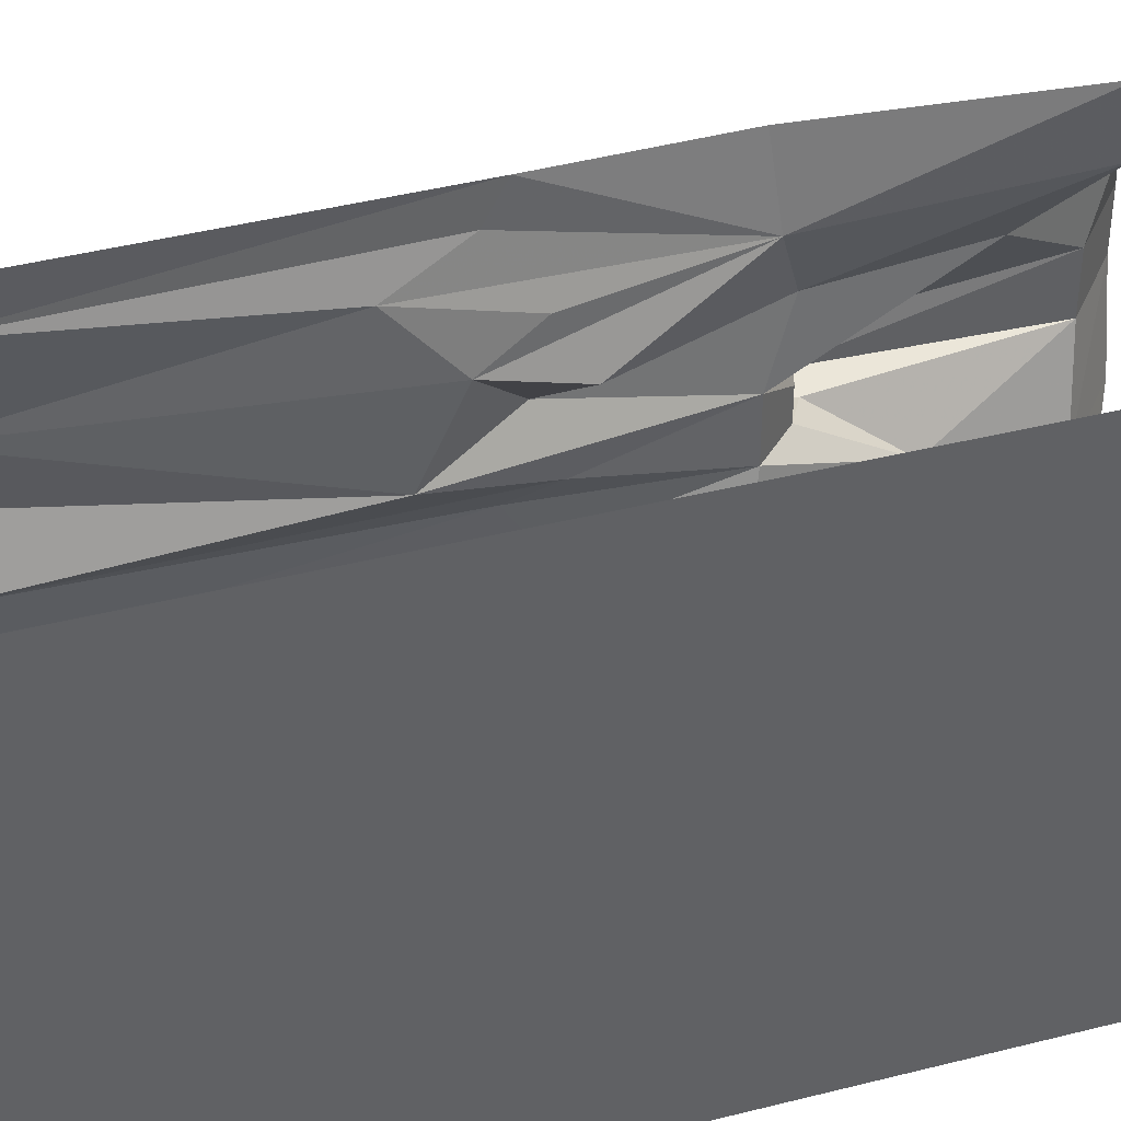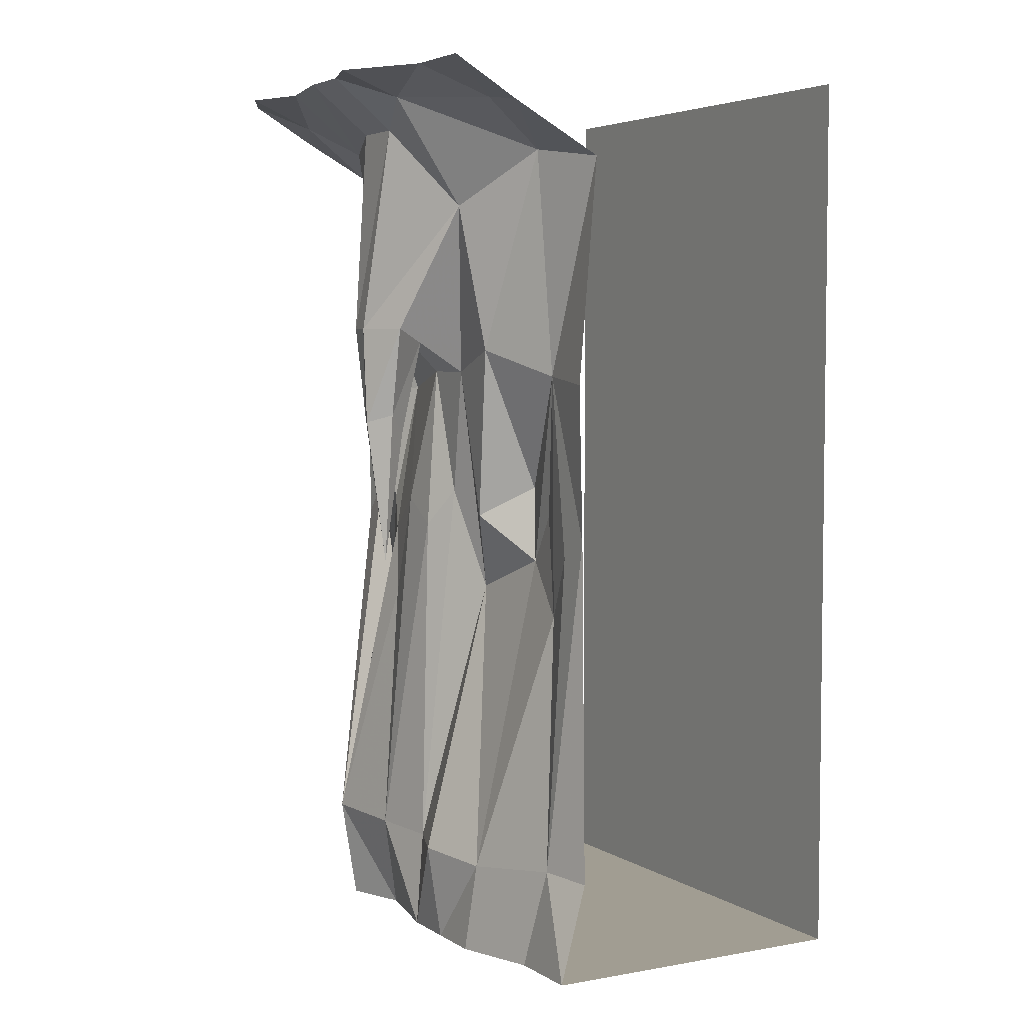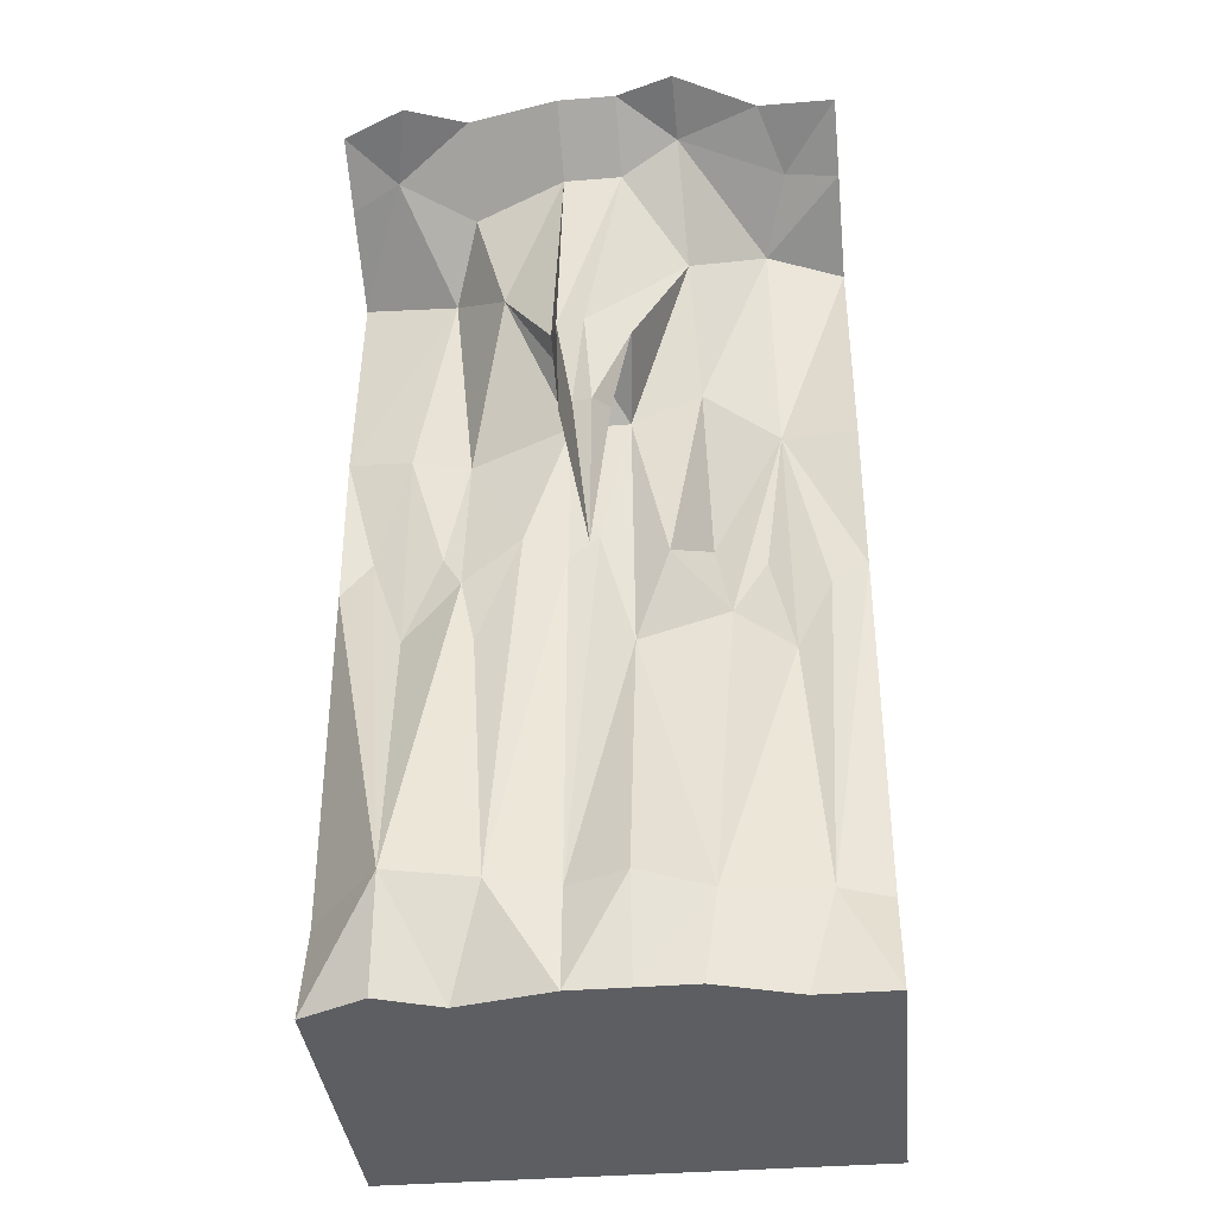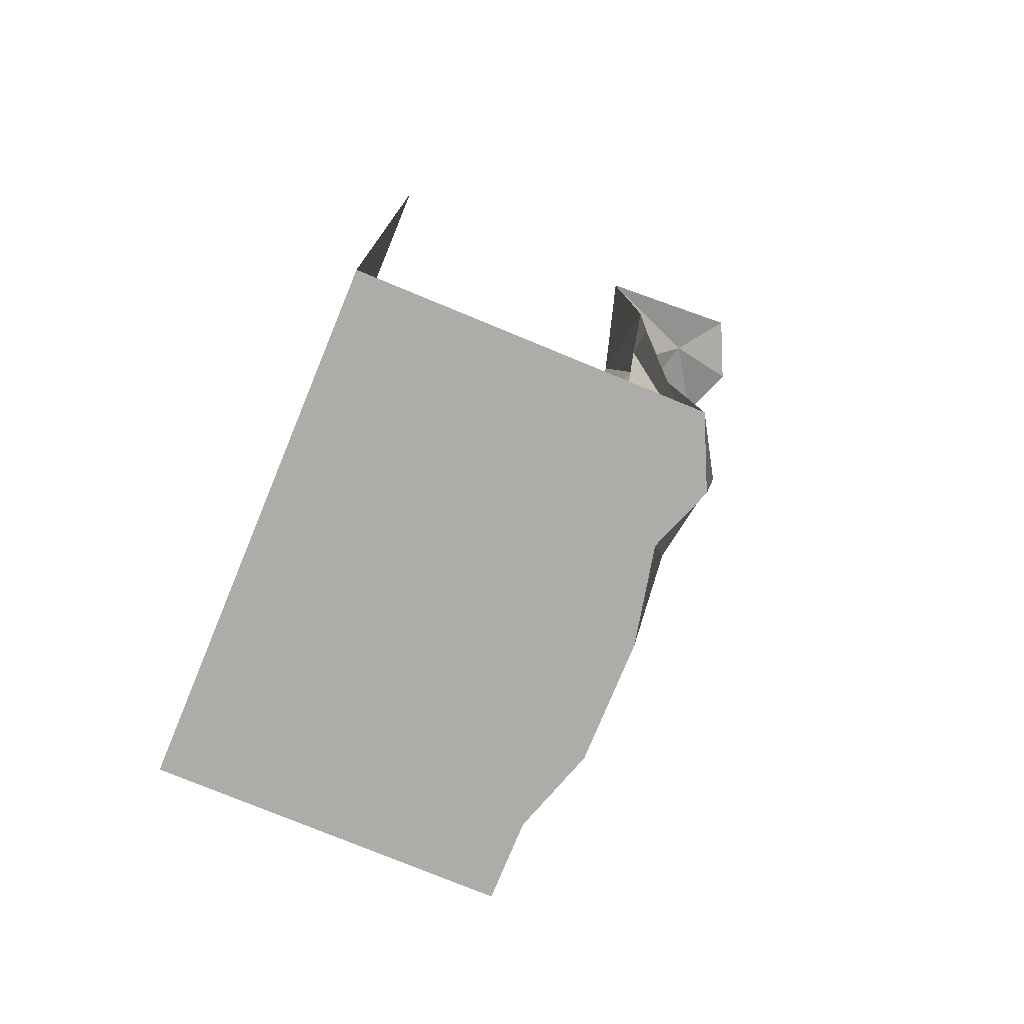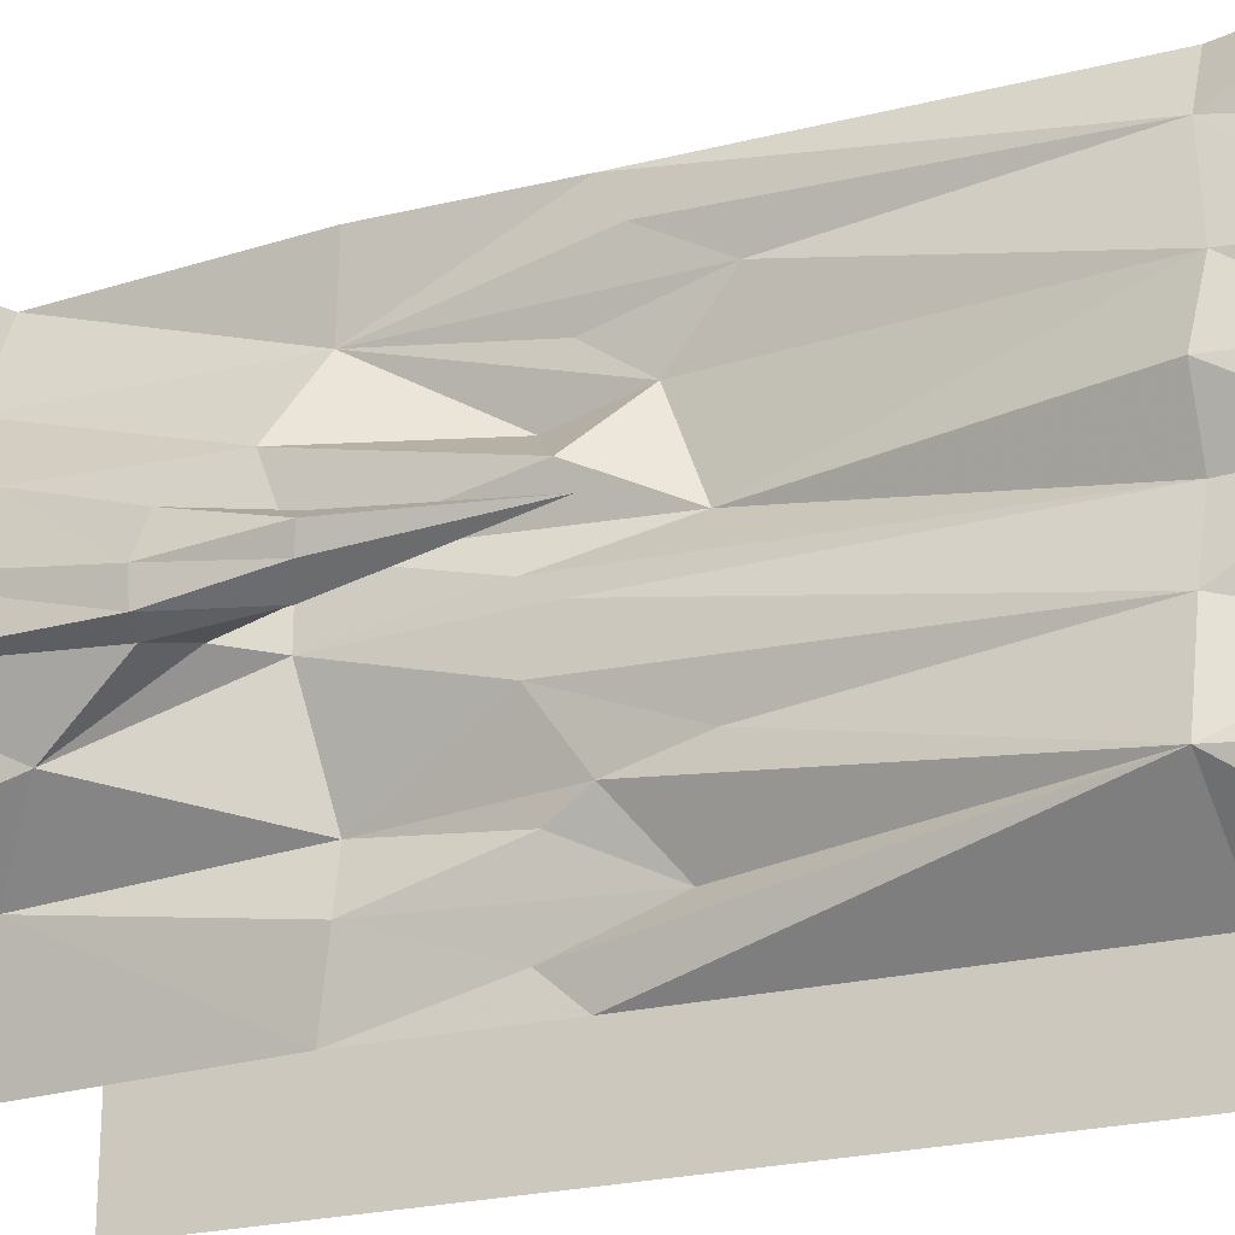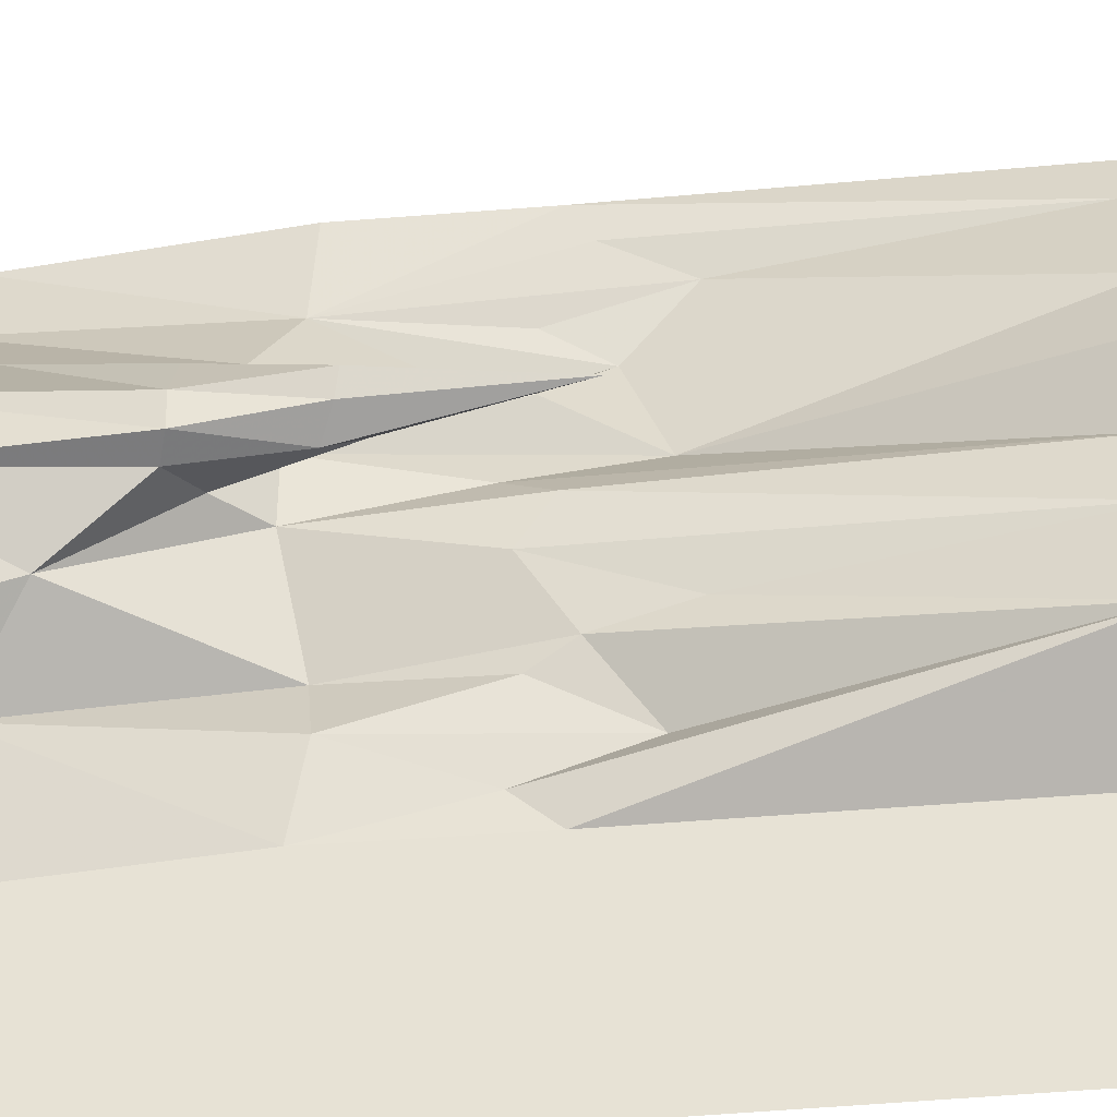
<metadata>
{"format":"obj","ext":"obj","renderer":"f3d","projection":"perspective","resolution":1024,"background":"white","views":[{"elev":40.5,"azim":72.7,"up":"+Z"},{"elev":4.6,"azim":-29.4,"up":"+Y"},{"elev":-37.4,"azim":-84.1,"up":"+Y"},{"elev":-76.9,"azim":157.6,"up":"+Y"},{"elev":-23.1,"azim":-66.2,"up":"+Z"},{"elev":-40.4,"azim":-82.9,"up":"+Z"}]}
</metadata>
<code>
v -0.1172 -0.9609 0.5
v -0.1172 -1 0.4297
v -0.1406 -1.664 0.3984
v -0.1094 -1.672 0.5
v -0.1641 -1.875 0.5
v -0.1641 -1.875 0.3438
v 0.5 -1.875 0.5
v 0.5 -1.875 -0.5
v 0.5 0 -0.5
v 0.5 0 0.5
v -0.1016 -1.133 0.3594
v -0.08594 -0.9219 0.3125
v -0.07812 -1.023 0.2422
v -0.2031 -1.688 0.2031
v -0.1016 -0.625 0.3516
v -0.0625 -0.8672 0.2109
v -0.1562 -0.9297 0.1328
v -0.1016 -1.094 0.0625
v -0.25 -1.672 0.0625
v -0.2188 -1.875 0.0625
v -0.2188 -1.875 0.1797
v -0.2188 -1.875 -0.05469
v -0.1797 -1.875 -0.2422
v -0.2266 -1.875 -0.3672
v -0.1641 -1.875 -0.5
v -0.2656 -1.656 -0.3594
v -0.1094 -1.672 -0.5
v -0.1172 -0.9609 -0.5
v -0.1172 -0.8906 -0.4375
v -0.125 -0.6406 -0.5
v -0.1562 -0.6719 -0.3672
v -0.1406 -0.2422 -0.2969
v -0.08594 -0.1797 -0.5
v -0.3203 -0.05469 -0.3984
v -0.2734 -0.07812 -0.5
v -0.4062 0 -0.5
v -0.4688 0 -0.3672
v -0.4219 0 -0.2422
v -0.2656 -0.125 -0.2422
v -0.4609 0 -0.05469
v -0.3359 -0.1016 -0.05469
v -0.4609 0 0.0625
v -0.3359 -0.1016 0.0625
v -0.375 -0.04688 0.1797
v -0.5 0 0.1797
v -0.4062 0 0.3438
v -0.2734 -0.0625 0.3906
v -0.4062 0 0.5
v -0.2734 -0.07812 0.5
v -0.1328 -0.1562 0.3438
v -0.08594 -0.1797 0.5
v -0.125 -0.6406 0.5
v -0.1484 -0.8828 0
v -0.2031 -1.672 -0.05469
v -0.1875 -0.9609 -0.05469
v -0.1875 -0.9062 -0.1406
v -0.2344 -1.664 -0.1875
v -0.1641 -0.6172 -0.05469
v -0.1094 -0.6562 -0.2578
v -0.1641 -0.9844 -0.2578
v -0.1797 -1.133 -0.2266
v -0.1172 -1.078 -0.375
v -0.1484 -0.9141 -0.2969
v -0.2578 -0.3516 -0.1797
v -0.1797 -0.5703 0.2031
v -0.1641 -0.6172 0.0625
v -0.2344 -0.5469 0.007812
v -0.2344 -0.5469 -0.05469
v -0.2344 -0.2656 0.1875
v -0.3203 -0.5234 0.07812
v -0.3203 -0.7109 0.03906
v -0.2812 -0.75 0.007812
v -0.2812 -0.75 -0.03125
v -0.3125 -0.5078 -0.07812
v -0.3672 -0.5234 -0.007812
v -0.3672 -0.7266 0.007812
v -0.3203 -1.031 0
v -0.3047 -0.6953 -0.0625
v -0.3594 -0.5234 -0.0625
v -0.3516 -0.7188 -0.03125
f 1 2 3
f 1 3 4
f 11 12 13
f 11 13 14
f 11 14 3
f 11 3 2
f 13 16 17
f 13 17 18
f 13 18 14
f 14 18 19
f 27 26 28
f 28 26 29
f 18 53 54
f 18 54 19
f 55 56 57
f 55 57 54
f 55 54 53
f 56 61 57
f 57 61 26
f 61 60 26
f 26 60 62
f 26 62 29
f 60 63 62
f 4 3 5
f 5 3 6
f 14 19 20
f 14 20 21
f 14 21 3
f 3 21 6
f 25 24 26
f 25 26 27
f 19 54 22
f 19 22 20
f 57 26 23
f 57 23 22
f 57 22 54
f 23 26 24
f 5 6 7
f 7 6 8
f 7 8 9
f 7 9 10
f 6 21 8
f 8 21 20
f 8 20 22
f 8 22 23
f 8 23 24
f 8 24 25
f 11 2 15
f 11 15 12
f 12 15 13
f 13 15 16
f 28 29 30
f 30 29 31
f 30 31 32
f 30 32 33
f 51 50 15
f 51 15 52
f 52 15 1
f 1 15 2
f 55 53 58
f 55 58 56
f 56 58 59
f 56 59 60
f 56 60 61
f 29 62 31
f 31 62 63
f 31 63 59
f 31 59 32
f 32 59 64
f 15 65 16
f 16 65 17
f 17 65 66
f 17 66 18
f 18 66 53
f 53 66 58
f 58 66 67
f 58 67 68
f 58 68 64
f 58 64 59
f 63 60 59
f 65 15 50
f 65 50 69
f 65 69 66
f 66 69 70
f 66 70 67
f 67 70 71
f 67 71 72
f 67 72 68
f 68 72 73
f 68 73 74
f 68 74 64
f 71 77 72
f 72 77 73
f 73 77 78
f 73 78 74
f 33 32 34
f 33 34 35
f 49 47 50
f 49 50 51
f 32 64 39
f 32 39 34
f 64 74 41
f 64 41 39
f 44 69 50
f 44 50 47
f 43 69 44
f 69 43 75
f 69 75 70
f 70 75 76
f 70 76 71
f 71 76 77
f 74 78 79
f 74 79 41
f 77 80 78
f 78 80 79
f 35 34 36
f 36 34 37
f 37 34 38
f 38 34 39
f 38 39 40
f 40 39 41
f 40 41 42
f 42 41 43
f 42 43 44
f 42 44 45
f 45 44 46
f 46 44 47
f 46 47 48
f 48 47 49
f 41 79 43
f 43 79 75
f 75 79 80
f 75 80 76
f 76 80 77

</code>
